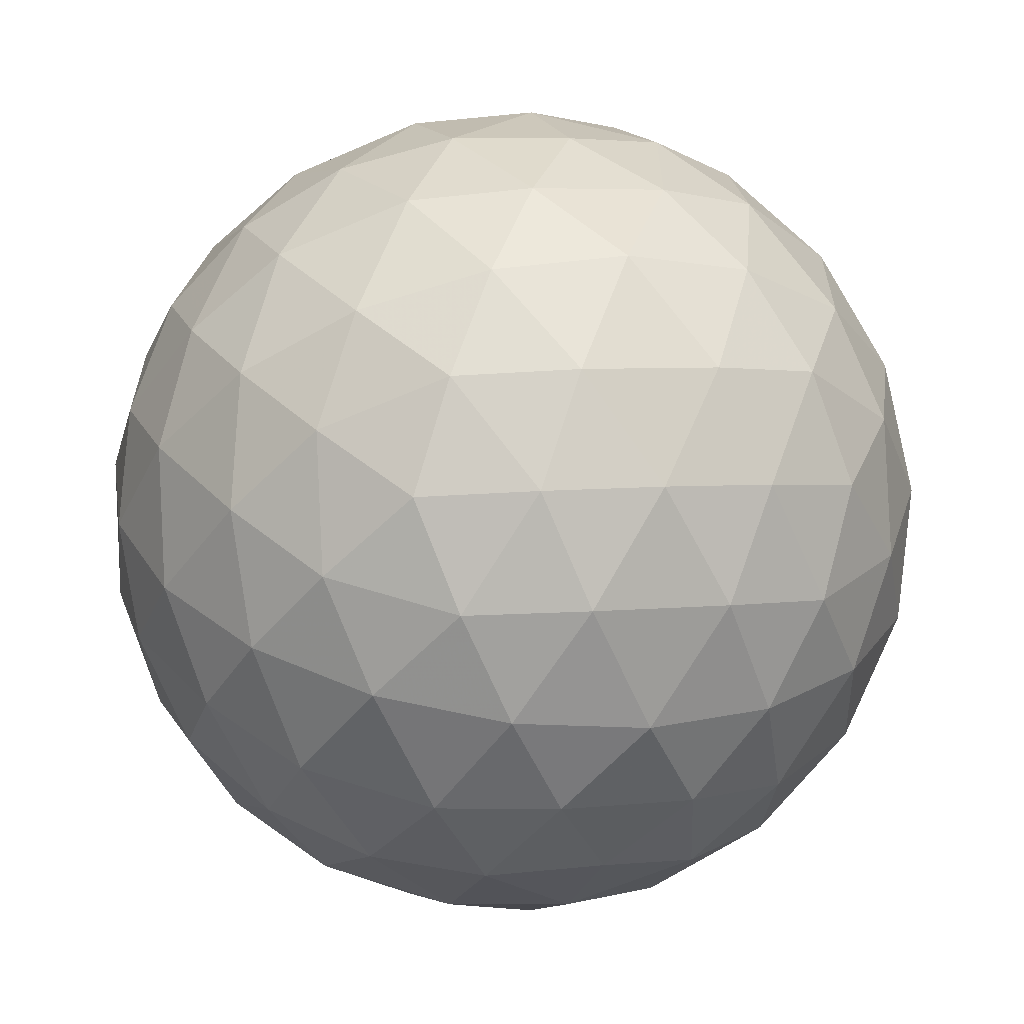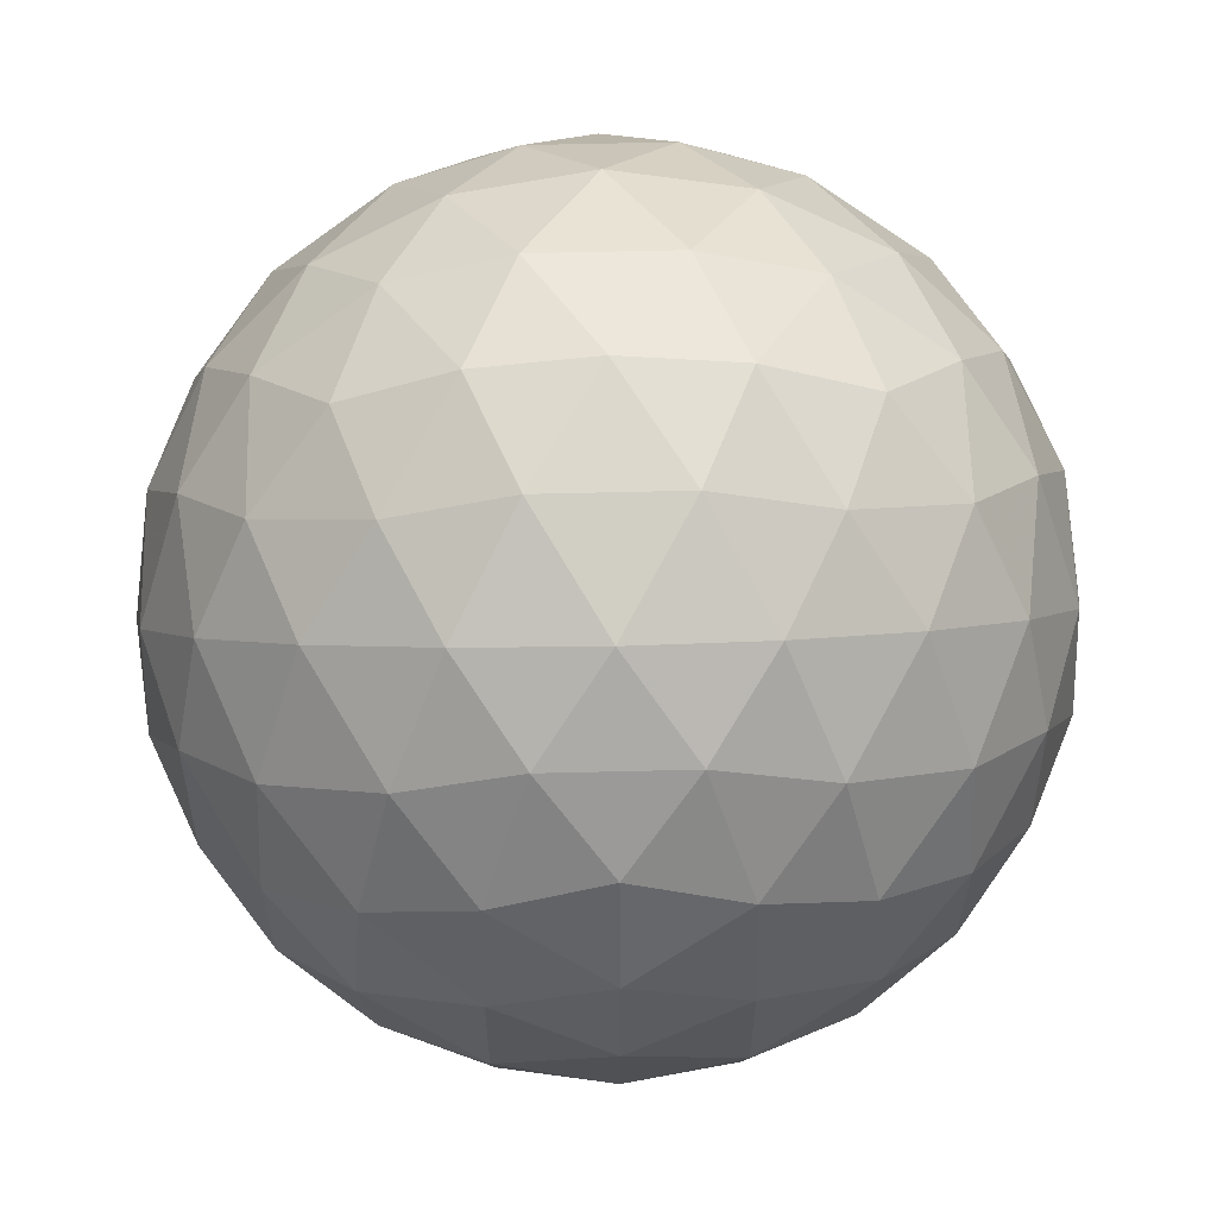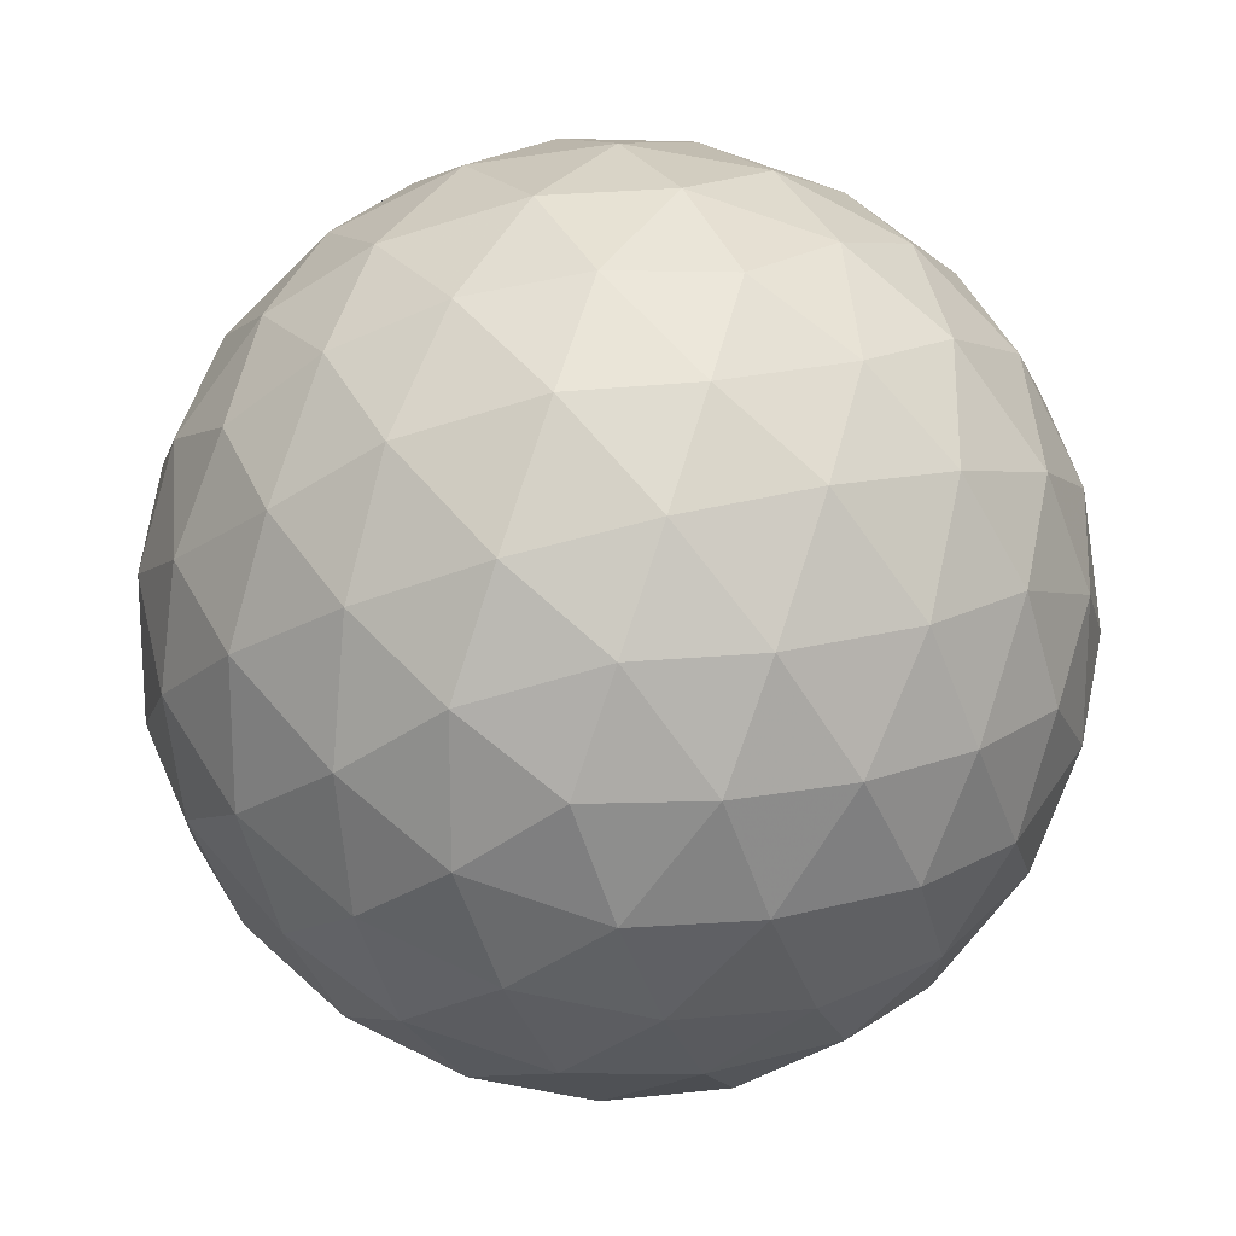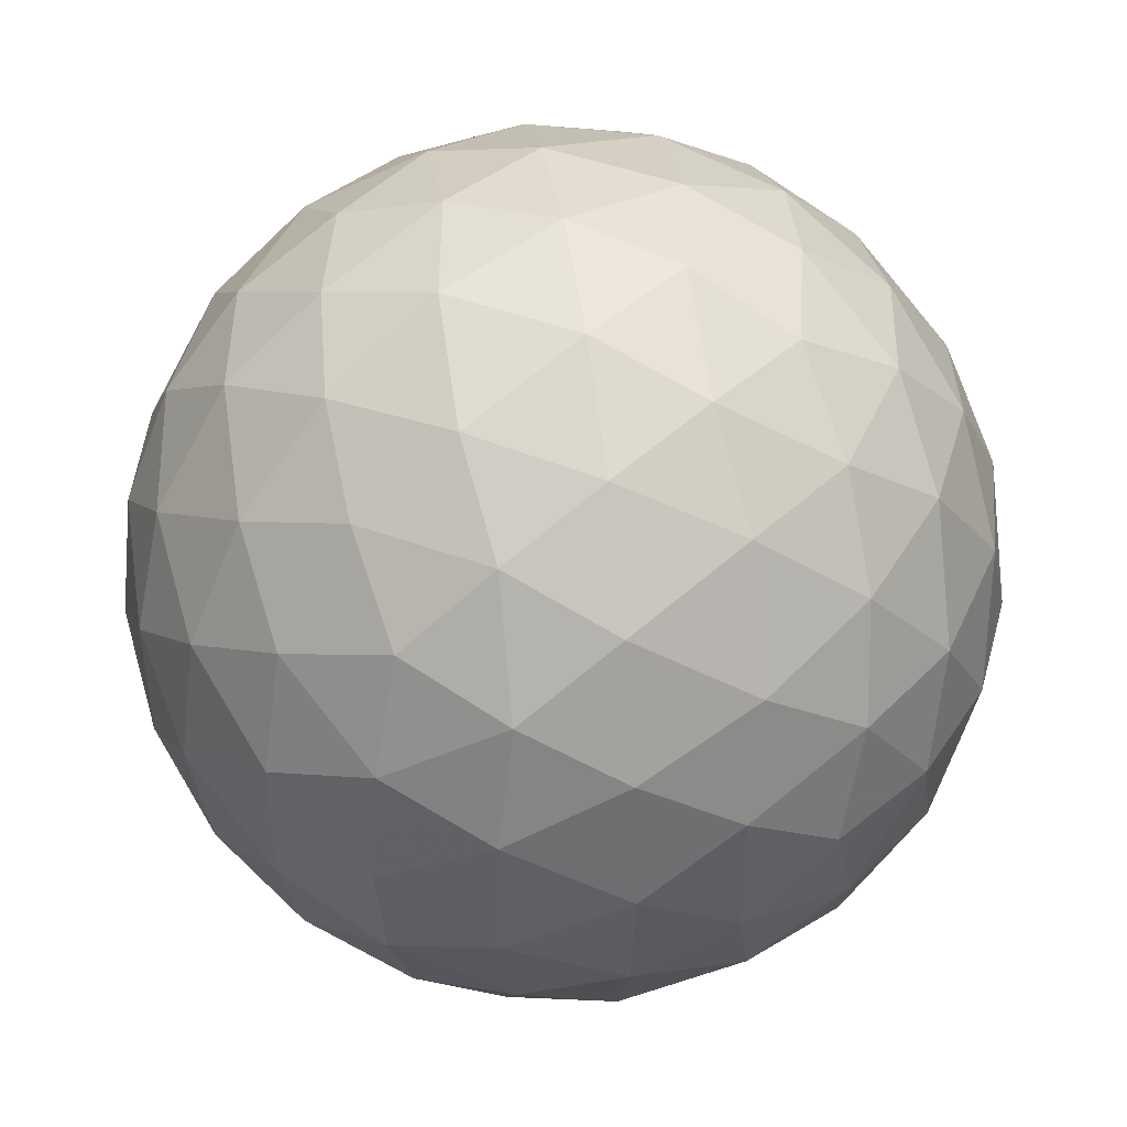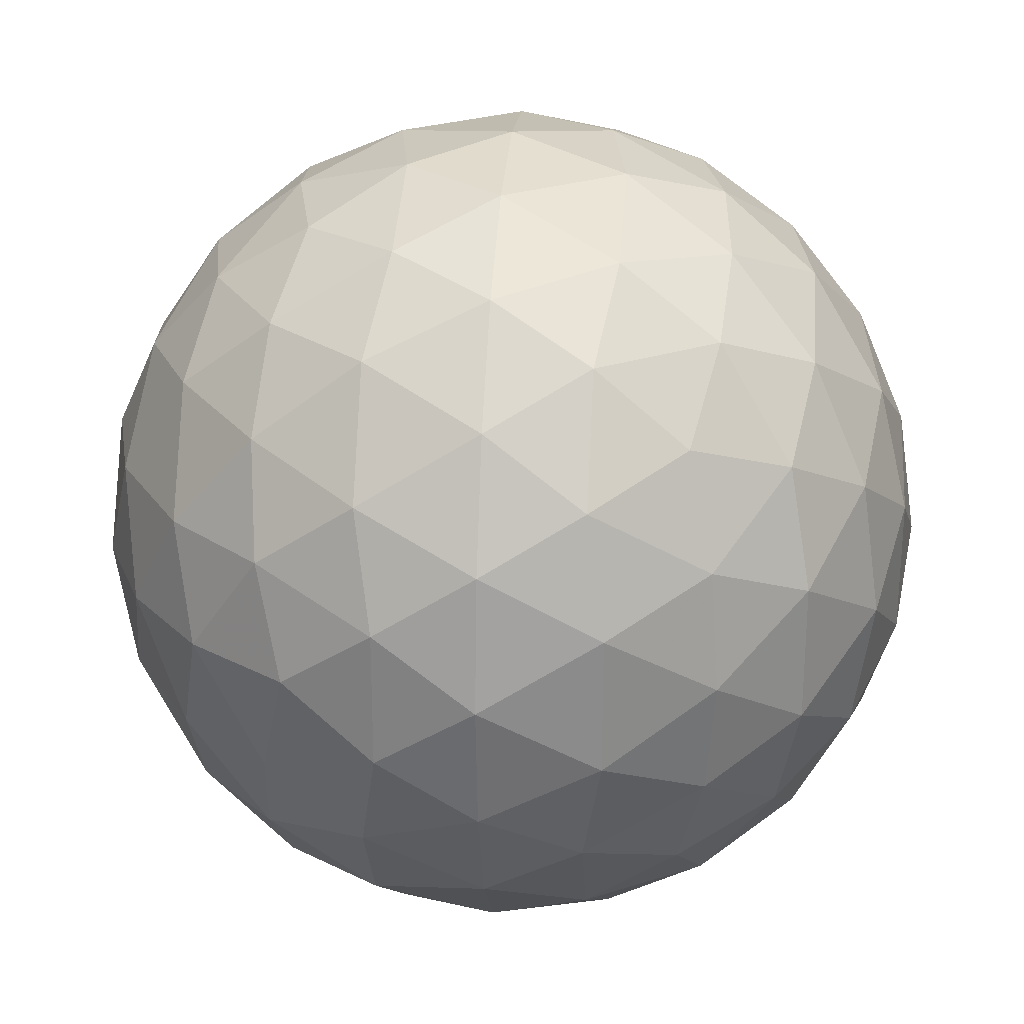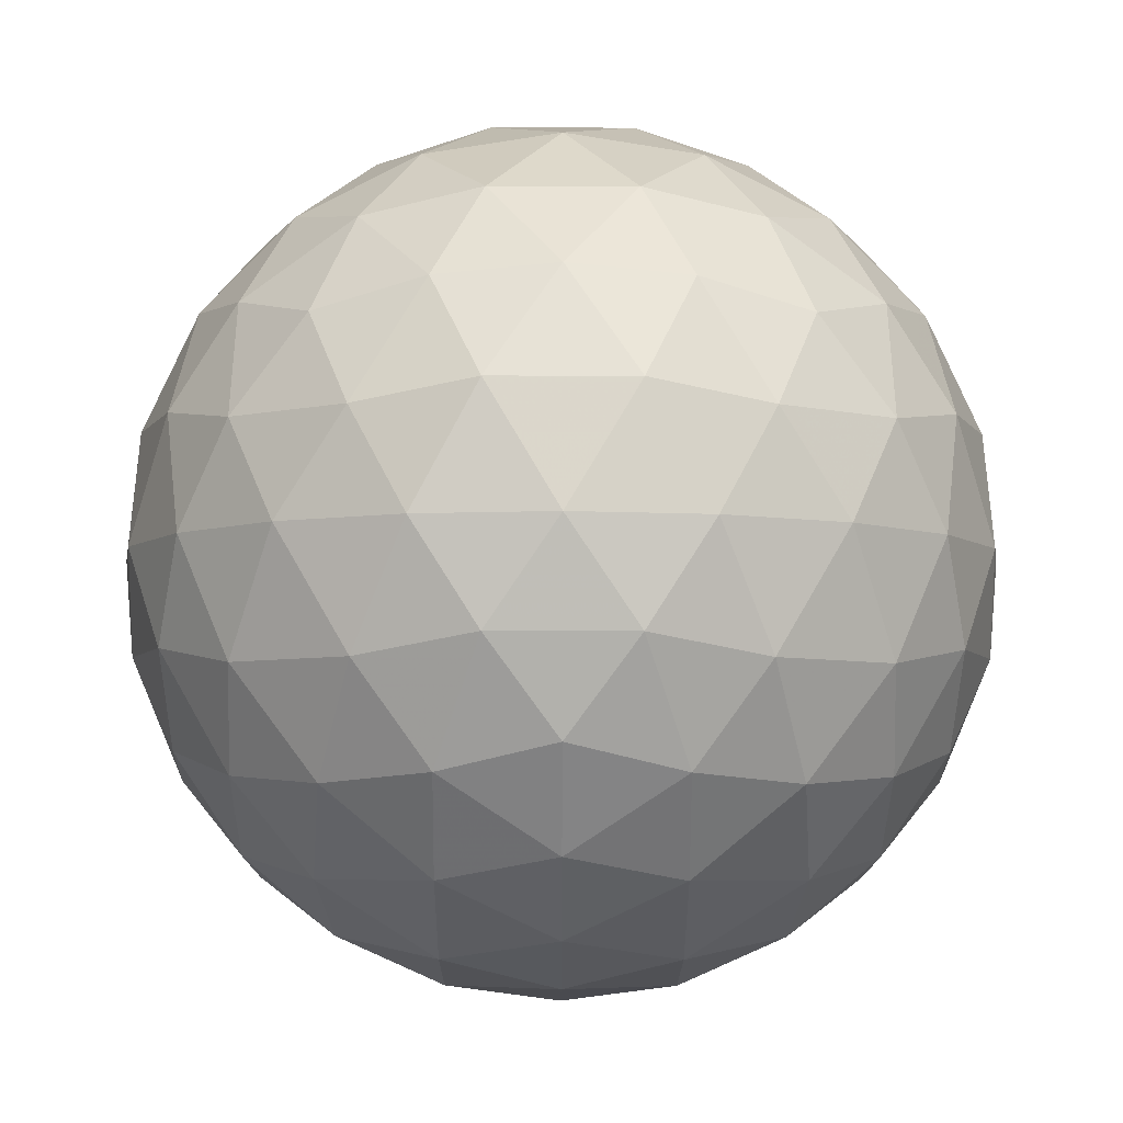
<metadata>
{"format":"obj","ext":"obj","renderer":"f3d","projection":"perspective","resolution":1024,"background":"white","views":[{"elev":-62.4,"azim":23.9,"up":"+Y"},{"elev":62.2,"azim":178.6,"up":"+Z"},{"elev":19.6,"azim":-116.7,"up":"+Z"},{"elev":45.0,"azim":-66.9,"up":"+Y"},{"elev":26.4,"azim":-27.1,"up":"+Z"},{"elev":-37.4,"azim":-0.2,"up":"+Y"}]}
</metadata>
<code>
v 4.505 14.91 -10.71
v 4.189 14.02 -10.75
v 3.637 14.91 -11.09
v 3.76 13.19 -10.57
v 3.257 14.01 -11.06
v 2.698 14.91 -11.23
v 3.25 12.5 -10.17
v 2.698 13.1 -10.71
v 2.698 11.99 -9.596
v 2.147 12.5 -10.17
v 1.637 13.19 -10.57
v 2.14 14.01 -11.06
v 1.76 14.91 -11.09
v 1.208 14.02 -10.75
v 0.8924 14.91 -10.71
v 2.698 17.83 -9.596
v 3.25 17.32 -10.17
v 2.147 17.32 -10.17
v 3.76 16.63 -10.57
v 2.698 16.71 -10.71
v 1.637 16.63 -10.57
v 4.189 15.8 -10.75
v 3.257 15.81 -11.06
v 2.14 15.81 -11.06
v 1.208 15.8 -10.75
v -0.2238 16.71 -7.79
v 0.2867 17.29 -8.342
v -0.2651 16.4 -8.683
v 0.9808 17.69 -8.852
v 0.3343 16.93 -9.251
v -0.08081 15.97 -9.508
v 1.806 17.87 -9.281
v 1.237 17.27 -9.809
v 0.6792 16.37 -10.15
v 0.3151 15.46 -10.2
v -0.2238 13.1 -7.79
v -0.6062 13.97 -7.79
v -0.2651 13.42 -8.683
v -0.7369 14.91 -7.79
v -0.5688 14.35 -8.693
v -0.08081 13.85 -9.508
v -0.6062 15.85 -7.79
v -0.5688 15.47 -8.693
v -0.2238 14.91 -9.596
v 0.3151 14.36 -10.2
v 1.806 11.94 -9.281
v 0.9808 12.13 -8.852
v 1.237 12.54 -9.809
v 0.2867 12.53 -8.342
v 0.3343 12.89 -9.251
v 0.6792 13.45 -10.15
v 2.698 11.99 -5.984
v 3.25 12.5 -5.407
v 2.147 12.5 -5.407
v 3.76 13.19 -5.011
v 2.698 13.1 -4.868
v 1.637 13.19 -5.011
v 4.189 14.02 -4.826
v 3.257 14.01 -4.523
v 4.505 14.91 -4.868
v 3.637 14.91 -4.485
v 2.698 14.91 -4.355
v 2.14 14.01 -4.523
v 1.208 14.02 -4.826
v 1.76 14.91 -4.485
v 0.8924 14.91 -4.868
v 0.2867 12.53 -7.238
v -0.2651 13.42 -6.897
v 0.9808 12.13 -6.729
v 0.3343 12.89 -6.329
v -0.08081 13.85 -6.072
v 1.806 11.94 -6.3
v 1.237 12.54 -5.771
v 0.6792 13.45 -5.426
v 0.3151 14.36 -5.378
v -0.2651 16.4 -6.897
v -0.5688 15.47 -6.887
v -0.08081 15.97 -6.072
v -0.5688 14.35 -6.887
v -0.2238 14.91 -5.984
v 0.3151 15.46 -5.378
v 2.698 17.83 -5.984
v 1.806 17.87 -6.3
v 2.147 17.32 -5.407
v 0.9808 17.69 -6.729
v 1.237 17.27 -5.771
v 1.637 16.63 -5.011
v 0.2867 17.29 -7.238
v 0.3343 16.93 -6.329
v 0.6792 16.37 -5.426
v 1.208 15.8 -4.826
v 4.189 15.8 -4.826
v 3.76 16.63 -5.011
v 3.257 15.81 -4.523
v 3.25 17.32 -5.407
v 2.698 16.71 -4.868
v 2.14 15.81 -4.523
v 3.591 17.87 -6.3
v 4.16 17.27 -5.771
v 4.416 17.69 -6.729
v 4.718 16.37 -5.426
v 5.082 15.46 -5.378
v 5.478 15.97 -6.072
v 5.063 16.93 -6.329
v 5.11 17.29 -7.238
v 5.662 16.4 -6.897
v 5.621 16.71 -7.79
v 2.698 18.21 -8.729
v 3.591 17.87 -9.281
v 2.698 18.34 -7.79
v 3.602 18.18 -8.348
v 4.416 17.69 -8.852
v 2.698 18.21 -6.851
v 3.602 18.18 -7.232
v 4.505 17.83 -7.79
v 5.11 17.29 -8.342
v 5.082 15.46 -10.2
v 4.718 16.37 -10.15
v 5.478 15.97 -9.508
v 4.16 17.27 -9.809
v 5.063 16.93 -9.251
v 5.662 16.4 -8.683
v 5.621 13.1 -7.79
v 5.662 13.42 -8.683
v 6.003 13.97 -7.79
v 5.478 13.85 -9.508
v 5.966 14.35 -8.693
v 6.134 14.91 -7.79
v 5.082 14.36 -10.2
v 5.621 14.91 -9.596
v 5.966 15.47 -8.693
v 6.003 15.85 -7.79
v 5.082 14.36 -5.378
v 5.478 13.85 -6.072
v 5.621 14.91 -5.984
v 5.662 13.42 -6.897
v 5.966 14.35 -6.887
v 5.966 15.47 -6.887
v 1.795 18.18 -7.232
v 1.795 18.18 -8.348
v 0.8924 17.83 -7.79
v 2.698 11.6 -8.729
v 2.698 11.47 -7.79
v 1.795 11.64 -8.348
v 2.698 11.6 -6.851
v 1.795 11.64 -7.232
v 0.8924 11.99 -7.79
v 5.11 12.53 -7.238
v 5.063 12.89 -6.329
v 4.416 12.13 -6.729
v 4.718 13.45 -5.426
v 4.16 12.54 -5.771
v 3.591 11.94 -6.3
v 3.591 11.94 -9.281
v 4.416 12.13 -8.852
v 3.602 11.64 -8.348
v 5.11 12.53 -8.342
v 4.505 11.99 -7.79
v 3.602 11.64 -7.232
v 4.718 13.45 -10.15
v 5.063 12.89 -9.251
v 4.16 12.54 -9.809
f 1 2 3
f 2 4 5
f 2 5 3
f 3 5 6
f 4 7 8
f 7 9 10
f 7 10 8
f 8 10 11
f 4 8 5
f 8 11 12
f 8 12 5
f 5 12 6
f 6 12 13
f 12 11 14
f 12 14 13
f 13 14 15
f 16 17 18
f 17 19 20
f 17 20 18
f 18 20 21
f 19 22 23
f 22 1 3
f 22 3 23
f 23 3 6
f 19 23 20
f 23 6 24
f 23 24 20
f 20 24 21
f 21 24 25
f 24 6 13
f 24 13 25
f 25 13 15
f 26 27 28
f 27 29 30
f 27 30 28
f 28 30 31
f 29 32 33
f 32 16 18
f 32 18 33
f 33 18 21
f 29 33 30
f 33 21 34
f 33 34 30
f 30 34 31
f 31 34 35
f 34 21 25
f 34 25 35
f 35 25 15
f 36 37 38
f 37 39 40
f 37 40 38
f 38 40 41
f 39 42 43
f 42 26 28
f 42 28 43
f 43 28 31
f 39 43 40
f 43 31 44
f 43 44 40
f 40 44 41
f 41 44 45
f 44 31 35
f 44 35 45
f 45 35 15
f 9 46 10
f 46 47 48
f 46 48 10
f 10 48 11
f 47 49 50
f 49 36 38
f 49 38 50
f 50 38 41
f 47 50 48
f 50 41 51
f 50 51 48
f 48 51 11
f 11 51 14
f 51 41 45
f 51 45 14
f 14 45 15
f 52 53 54
f 53 55 56
f 53 56 54
f 54 56 57
f 55 58 59
f 58 60 61
f 58 61 59
f 59 61 62
f 55 59 56
f 59 62 63
f 59 63 56
f 56 63 57
f 57 63 64
f 63 62 65
f 63 65 64
f 64 65 66
f 36 67 68
f 67 69 70
f 67 70 68
f 68 70 71
f 69 72 73
f 72 52 54
f 72 54 73
f 73 54 57
f 69 73 70
f 73 57 74
f 73 74 70
f 70 74 71
f 71 74 75
f 74 57 64
f 74 64 75
f 75 64 66
f 26 42 76
f 42 39 77
f 42 77 76
f 76 77 78
f 39 37 79
f 37 36 68
f 37 68 79
f 79 68 71
f 39 79 77
f 79 71 80
f 79 80 77
f 77 80 78
f 78 80 81
f 80 71 75
f 80 75 81
f 81 75 66
f 82 83 84
f 83 85 86
f 83 86 84
f 84 86 87
f 85 88 89
f 88 26 76
f 88 76 89
f 89 76 78
f 85 89 86
f 89 78 90
f 89 90 86
f 86 90 87
f 87 90 91
f 90 78 81
f 90 81 91
f 91 81 66
f 60 92 61
f 92 93 94
f 92 94 61
f 61 94 62
f 93 95 96
f 95 82 84
f 95 84 96
f 96 84 87
f 93 96 94
f 96 87 97
f 96 97 94
f 94 97 62
f 62 97 65
f 97 87 91
f 97 91 65
f 65 91 66
f 82 95 98
f 95 93 99
f 95 99 98
f 98 99 100
f 93 92 101
f 92 60 102
f 92 102 101
f 101 102 103
f 93 101 99
f 101 103 104
f 101 104 99
f 99 104 100
f 100 104 105
f 104 103 106
f 104 106 105
f 105 106 107
f 16 108 109
f 108 110 111
f 108 111 109
f 109 111 112
f 110 113 114
f 113 82 98
f 113 98 114
f 114 98 100
f 110 114 111
f 114 100 115
f 114 115 111
f 111 115 112
f 112 115 116
f 115 100 105
f 115 105 116
f 116 105 107
f 1 22 117
f 22 19 118
f 22 118 117
f 117 118 119
f 19 17 120
f 17 16 109
f 17 109 120
f 120 109 112
f 19 120 118
f 120 112 121
f 120 121 118
f 118 121 119
f 119 121 122
f 121 112 116
f 121 116 122
f 122 116 107
f 123 124 125
f 124 126 127
f 124 127 125
f 125 127 128
f 126 129 130
f 129 1 117
f 129 117 130
f 130 117 119
f 126 130 127
f 130 119 131
f 130 131 127
f 127 131 128
f 128 131 132
f 131 119 122
f 131 122 132
f 132 122 107
f 60 133 102
f 133 134 135
f 133 135 102
f 102 135 103
f 134 136 137
f 136 123 125
f 136 125 137
f 137 125 128
f 134 137 135
f 137 128 138
f 137 138 135
f 135 138 103
f 103 138 106
f 138 128 132
f 138 132 106
f 106 132 107
f 82 113 83
f 113 110 139
f 113 139 83
f 83 139 85
f 110 108 140
f 108 16 32
f 108 32 140
f 140 32 29
f 110 140 139
f 140 29 141
f 140 141 139
f 139 141 85
f 85 141 88
f 141 29 27
f 141 27 88
f 88 27 26
f 9 142 46
f 142 143 144
f 142 144 46
f 46 144 47
f 143 145 146
f 145 52 72
f 145 72 146
f 146 72 69
f 143 146 144
f 146 69 147
f 146 147 144
f 144 147 47
f 47 147 49
f 147 69 67
f 147 67 49
f 49 67 36
f 123 136 148
f 136 134 149
f 136 149 148
f 148 149 150
f 134 133 151
f 133 60 58
f 133 58 151
f 151 58 55
f 134 151 149
f 151 55 152
f 151 152 149
f 149 152 150
f 150 152 153
f 152 55 53
f 152 53 153
f 153 53 52
f 9 154 142
f 154 155 156
f 154 156 142
f 142 156 143
f 155 157 158
f 157 123 148
f 157 148 158
f 158 148 150
f 155 158 156
f 158 150 159
f 158 159 156
f 156 159 143
f 143 159 145
f 159 150 153
f 159 153 145
f 145 153 52
f 1 129 2
f 129 126 160
f 129 160 2
f 2 160 4
f 126 124 161
f 124 123 157
f 124 157 161
f 161 157 155
f 126 161 160
f 161 155 162
f 161 162 160
f 160 162 4
f 4 162 7
f 162 155 154
f 162 154 7
f 7 154 9

</code>
